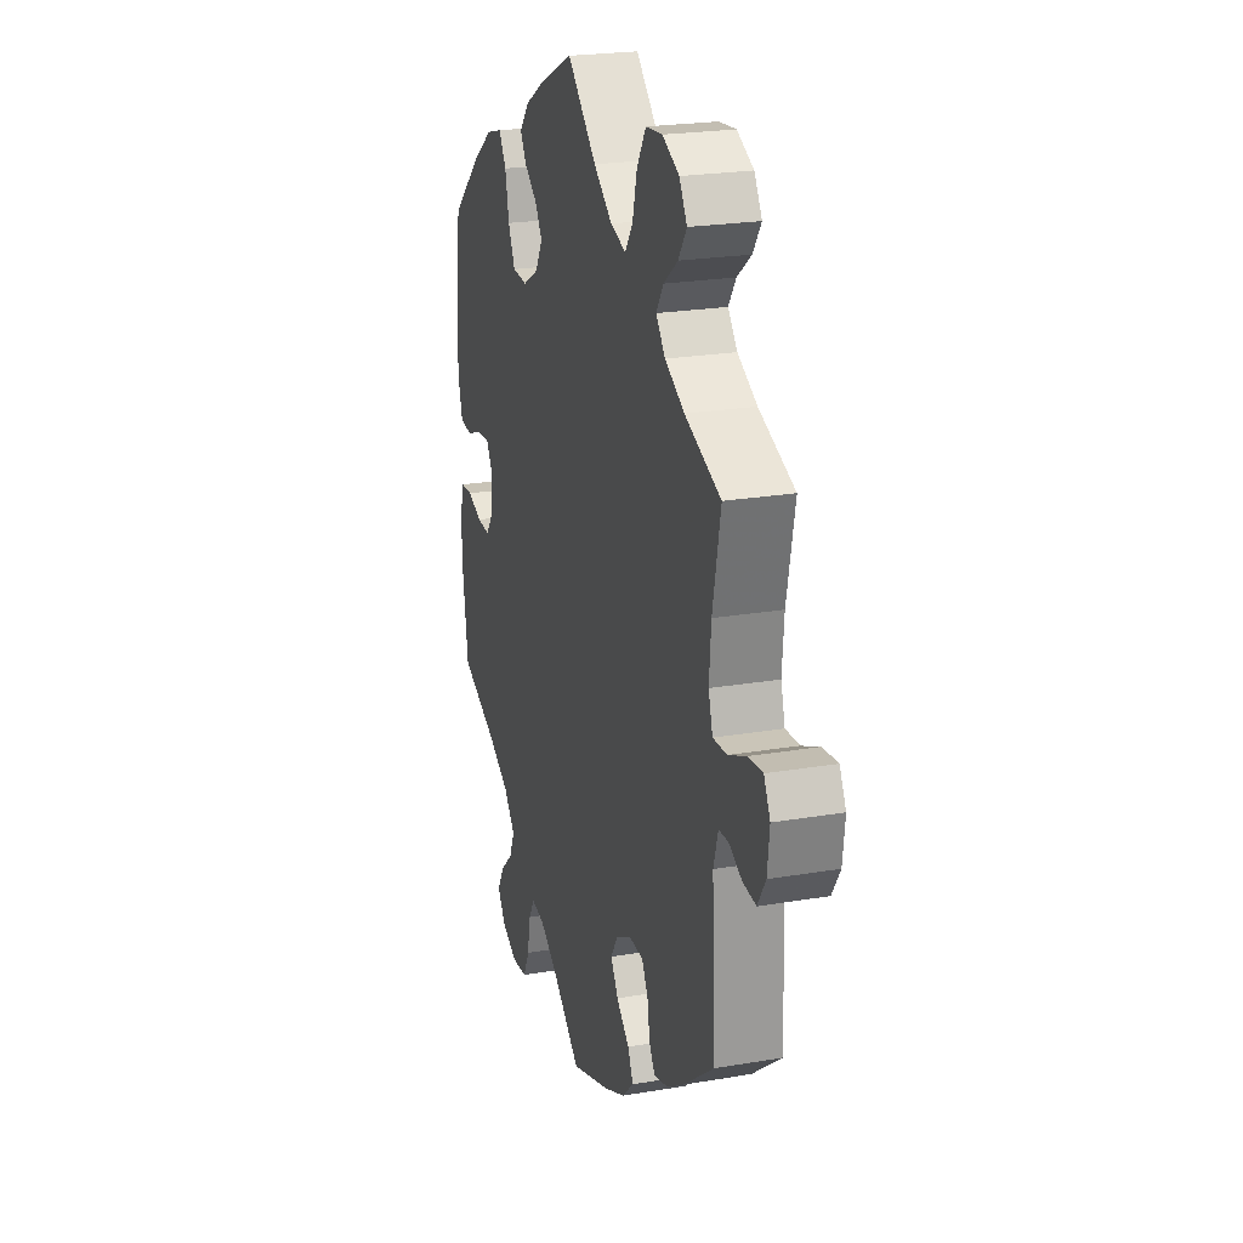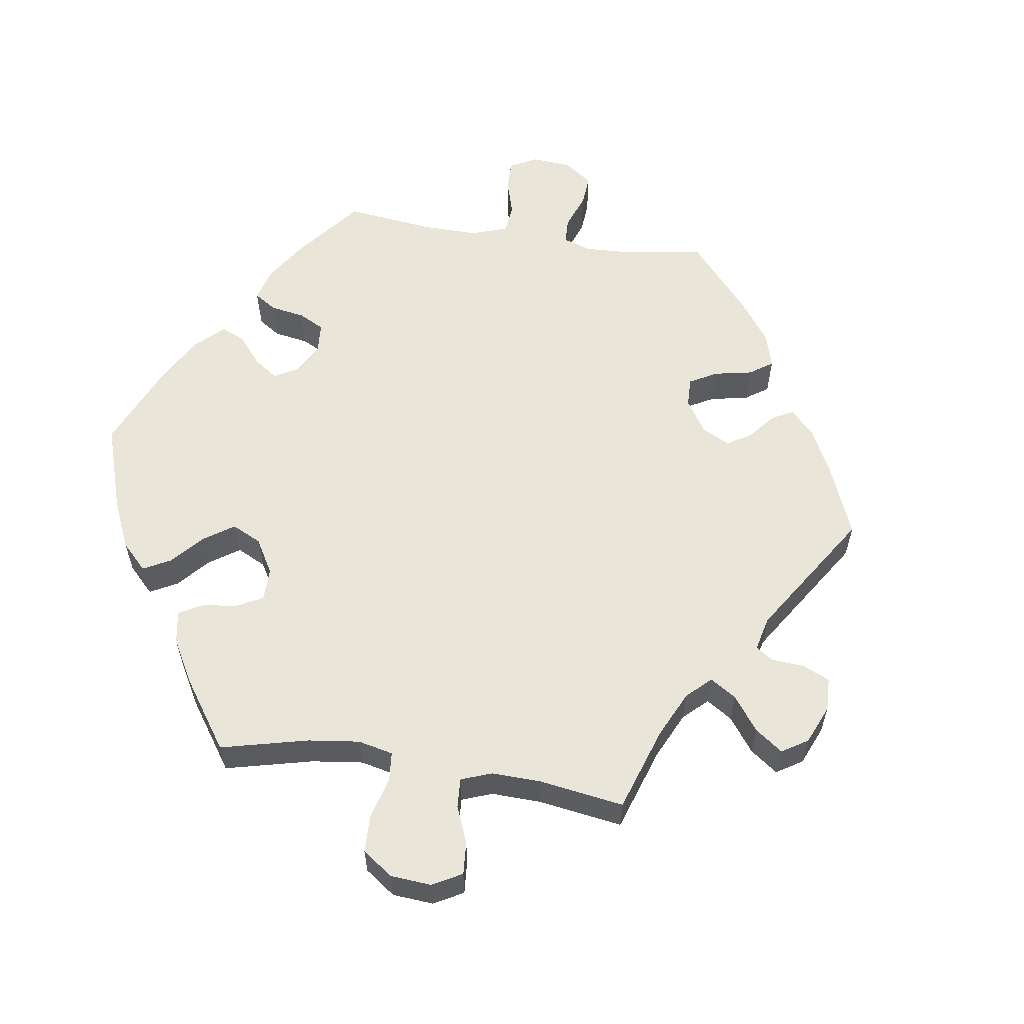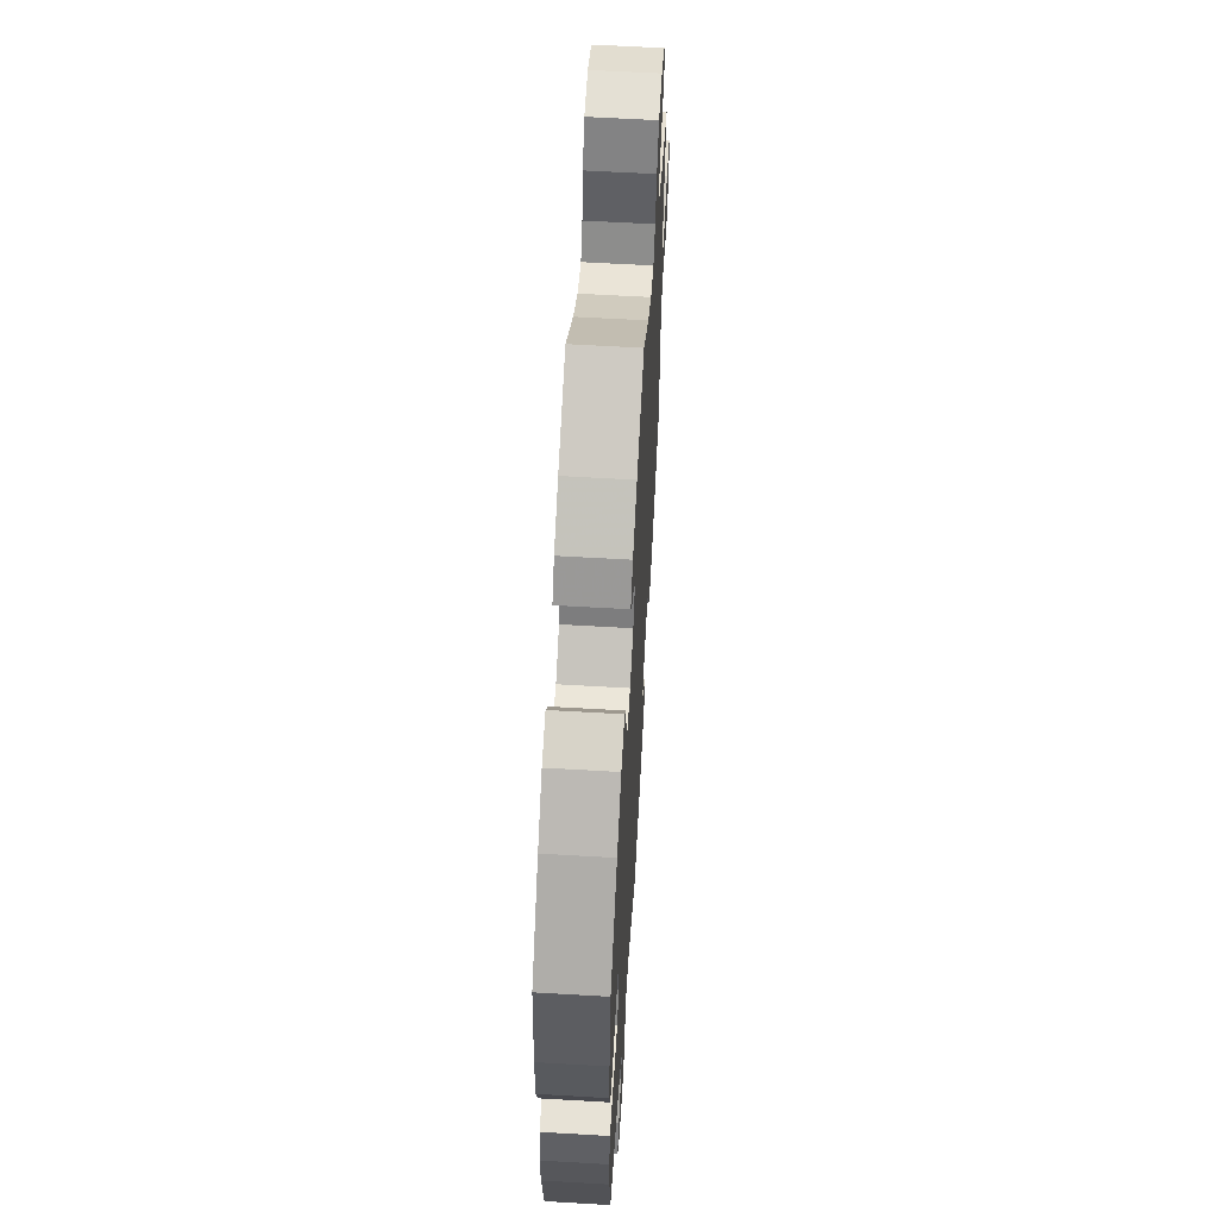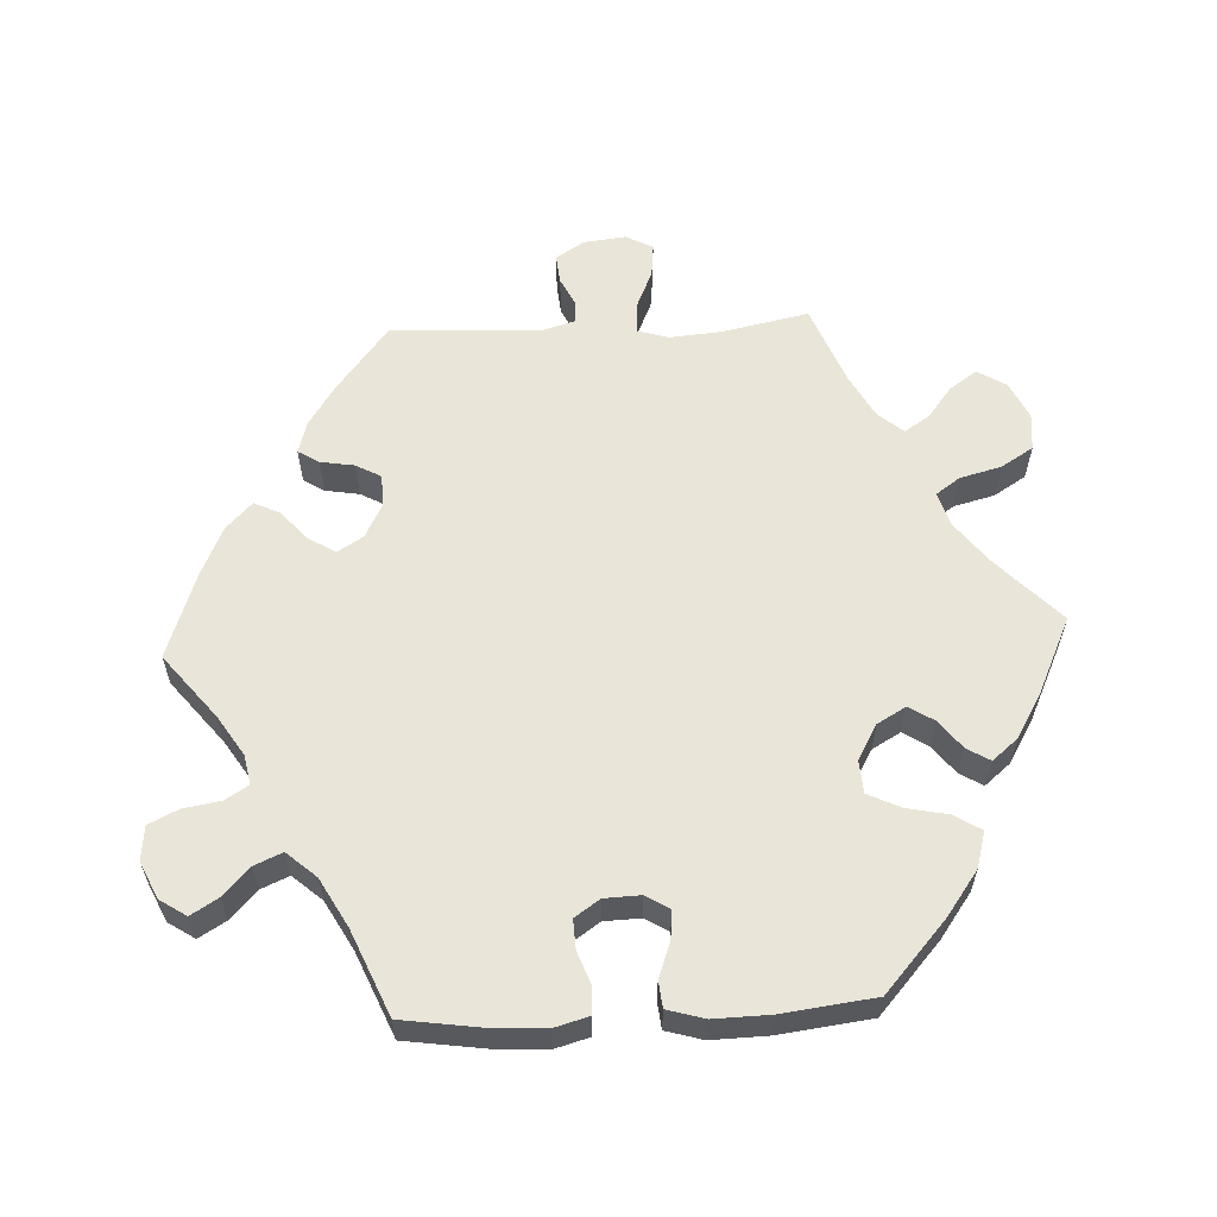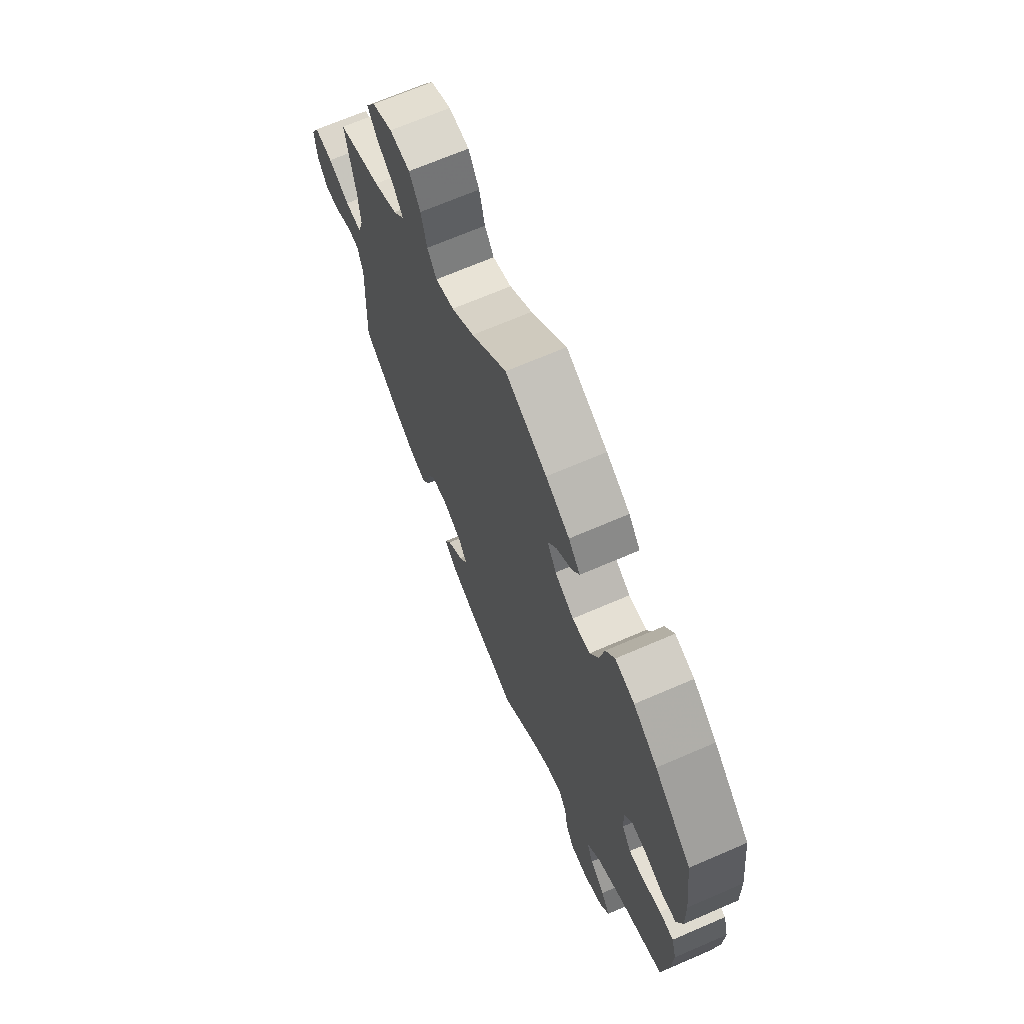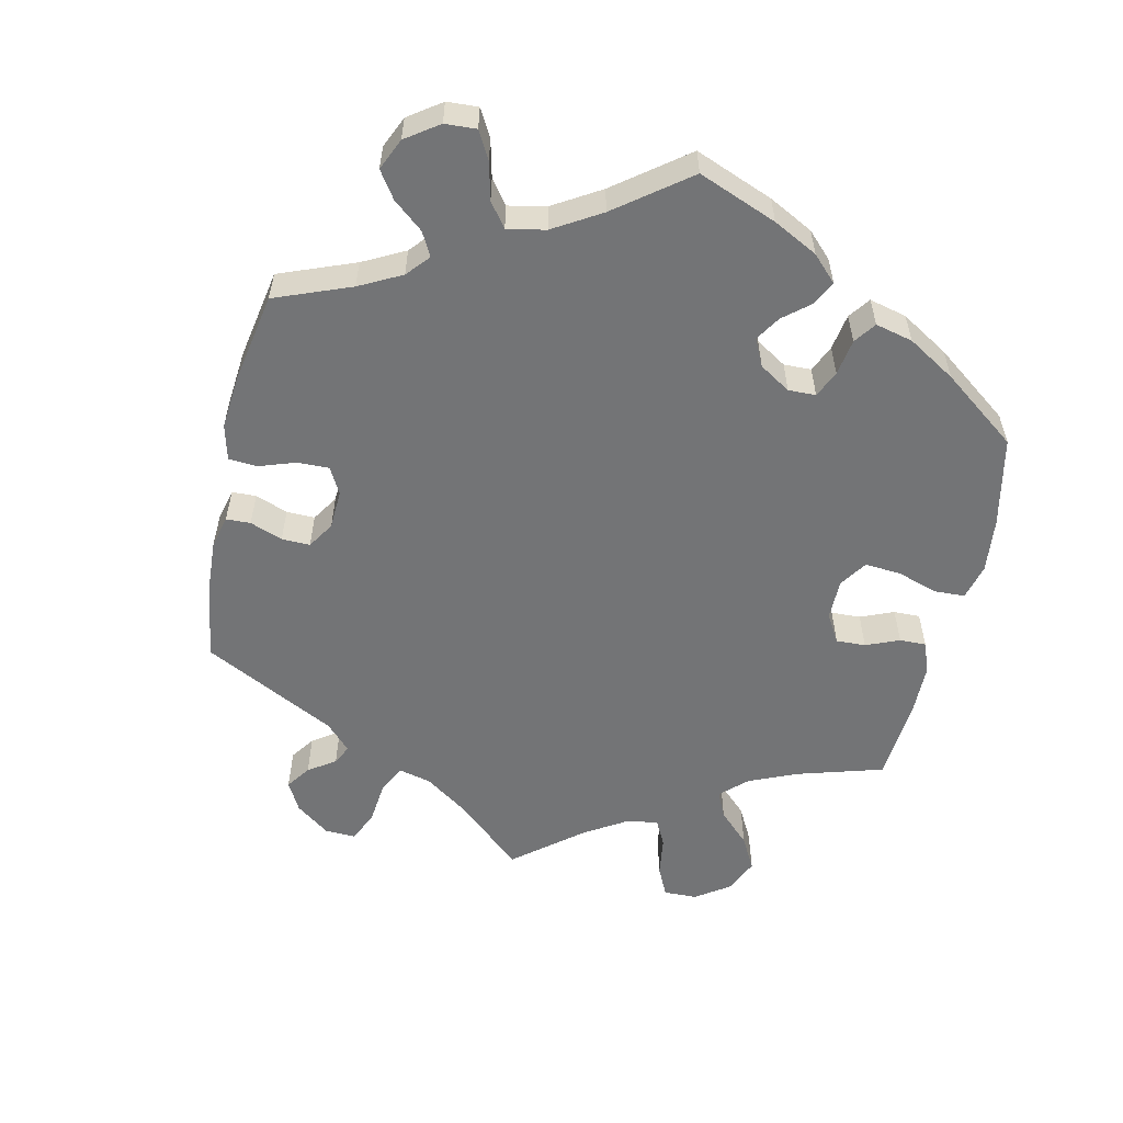
<metadata>
{"format":"obj","ext":"obj","renderer":"f3d","projection":"perspective","resolution":1024,"background":"white","views":[{"elev":23.0,"azim":73.8,"up":"+Z"},{"elev":58.1,"azim":38.7,"up":"+Y"},{"elev":60.4,"azim":-86.6,"up":"+Z"},{"elev":59.7,"azim":-92.8,"up":"+Y"},{"elev":68.5,"azim":-113.4,"up":"+Z"},{"elev":-56.2,"azim":-132.4,"up":"+Y"}]}
</metadata>
<code>
v 0.091 0.07 0.491
v 0.149 0.07 0.447
v 0.197 0.07 0.432
v 0.221 0.07 0.466
v 0.236 0.07 0.524
v 0.264 0.07 0.569
v 0.316 0.07 0.574
v 0.368 0.07 0.549
v 0.392 0.07 0.509
v 0.366 0.07 0.471
v 0.322 0.07 0.437
v 0.299 0.07 0.402
v 0.328 0.07 0.367
v 0.389 0.07 0.334
v 0.501 0.07 0.29
v 0.476 0.07 0.168
v 0.47 0.07 0.096
v 0.483 0.07 0.052
v 0.526 0.07 0.054
v 0.581 0.07 0.078
v 0.628 0.07 0.083
v 0.648 0.07 0.045
v 0.641 0.07 -0.014
v 0.616 0.07 -0.054
v 0.575 0.07 -0.05
v 0.534 0.07 -0.03
v 0.504 0.07 -0.032
v 0.49 0.07 -0.08
v 0.5 0.07 -0.289
v 0.408 0.07 -0.361
v 0.351 0.07 -0.398
v 0.306 0.07 -0.411
v 0.288 0.07 -0.382
v 0.28 0.07 -0.334
v 0.261 0.07 -0.299
v 0.217 0.07 -0.297
v 0.168 0.07 -0.322
v 0.146 0.07 -0.358
v 0.169 0.07 -0.396
v 0.21 0.07 -0.432
v 0.227 0.07 -0.468
v 0.19 0.07 -0.504
v 0.122 0.07 -0.535
v 0 0.07 -0.578
v -0.089 0.07 -0.506
v -0.145 0.07 -0.47
v -0.186 0.07 -0.462
v -0.206 0.07 -0.494
v -0.215 0.07 -0.547
v -0.235 0.07 -0.588
v -0.283 0.07 -0.593
v -0.334 0.07 -0.569
v -0.358 0.07 -0.532
v -0.335 0.07 -0.494
v -0.296 0.07 -0.457
v -0.279 0.07 -0.418
v -0.315 0.07 -0.377
v -0.383 0.07 -0.339
v -0.5 0.07 -0.289
v -0.517 0.07 -0.172
v -0.52 0.07 -0.102
v -0.507 0.07 -0.055
v -0.47 0.07 -0.053
v -0.424 0.07 -0.07
v -0.383 0.07 -0.072
v -0.359 0.07 -0.037
v -0.357 0.07 0.014
v -0.377 0.07 0.047
v -0.418 0.07 0.043
v -0.466 0.07 0.025
v -0.503 0.07 0.029
v -0.518 0.07 0.081
v -0.516 0.07 0.159
v -0.5 0.07 0.289
v -0.404 0.07 0.375
v -0.342 0.07 0.42
v -0.292 0.07 0.434
v -0.269 0.07 0.397
v -0.257 0.07 0.339
v -0.235 0.07 0.293
v -0.189 0.07 0.29
v -0.14 0.07 0.318
v -0.117 0.07 0.358
v -0.139 0.07 0.393
v -0.179 0.07 0.424
v -0.198 0.07 0.456
v -0.168 0.07 0.492
v -0.107 0.07 0.528
v 0 0.07 0.578
v 0.091 0 0.491
v 0.149 0 0.447
v 0.197 0 0.432
v 0.221 0 0.466
v 0.236 0 0.524
v 0.264 0 0.569
v 0.316 0 0.574
v 0.368 0 0.549
v 0.392 0 0.509
v 0.366 0 0.471
v 0.322 0 0.437
v 0.299 0 0.402
v 0.328 0 0.367
v 0.389 0 0.334
v 0.501 0 0.29
v 0.476 0 0.168
v 0.47 0 0.096
v 0.483 0 0.052
v 0.526 0 0.054
v 0.581 0 0.078
v 0.628 0 0.083
v 0.648 0 0.045
v 0.641 0 -0.014
v 0.616 0 -0.054
v 0.575 0 -0.05
v 0.534 0 -0.03
v 0.504 0 -0.032
v 0.49 0 -0.08
v 0.5 0 -0.289
v 0.408 0 -0.361
v 0.351 0 -0.398
v 0.306 0 -0.411
v 0.288 0 -0.382
v 0.28 0 -0.334
v 0.261 0 -0.299
v 0.217 0 -0.297
v 0.168 0 -0.322
v 0.146 0 -0.358
v 0.169 0 -0.396
v 0.21 0 -0.432
v 0.227 0 -0.468
v 0.19 0 -0.504
v 0.122 0 -0.535
v 0 0 -0.578
v -0.089 0 -0.506
v -0.145 0 -0.47
v -0.186 0 -0.462
v -0.206 0 -0.494
v -0.215 0 -0.547
v -0.235 0 -0.588
v -0.283 0 -0.593
v -0.334 0 -0.569
v -0.358 0 -0.532
v -0.335 0 -0.494
v -0.296 0 -0.457
v -0.279 0 -0.418
v -0.315 0 -0.377
v -0.383 0 -0.339
v -0.5 0 -0.289
v -0.517 0 -0.172
v -0.52 0 -0.102
v -0.507 0 -0.055
v -0.47 0 -0.053
v -0.424 0 -0.07
v -0.383 0 -0.072
v -0.359 0 -0.037
v -0.357 0 0.014
v -0.377 0 0.047
v -0.418 0 0.043
v -0.466 0 0.025
v -0.503 0 0.029
v -0.518 0 0.081
v -0.516 0 0.159
v -0.5 0 0.289
v -0.404 0 0.375
v -0.342 0 0.42
v -0.292 0 0.434
v -0.269 0 0.397
v -0.257 0 0.339
v -0.235 0 0.293
v -0.189 0 0.29
v -0.14 0 0.318
v -0.117 0 0.358
v -0.139 0 0.393
v -0.179 0 0.424
v -0.198 0 0.456
v -0.168 0 0.492
v -0.107 0 0.528
v 0 0 0.578
f 88 89 1
f 87 88 1 2
f 84 85 86 87
f 83 84 87 2
f 82 83 2 3
f 81 82 3
f 76 77 78 79
f 76 79 80
f 75 76 80
f 74 75 80
f 73 74 80 81
f 69 70 71 72
f 68 69 72 73
f 61 62 63 64
f 61 64 65
f 58 59 60 61
f 57 58 61 65
f 56 57 65 66
f 52 53 54 55
f 52 55 56
f 51 52 56
f 48 49 50 51
f 47 48 51 56
f 46 47 56 66
f 42 43 44 45
f 39 40 41 42
f 38 39 42 45
f 37 38 45 46
f 31 32 33 34
f 31 34 35
f 28 29 30 31
f 27 28 31 35
f 23 24 25 26
f 23 26 27
f 22 23 27
f 19 20 21 22
f 18 19 22 27
f 17 18 27 35
f 14 15 16
f 13 14 16 17
f 12 13 17 35
f 8 9 10 11
f 8 11 12
f 7 8 12
f 4 5 6 7
f 3 4 7 12
f 68 73 81 3
f 37 46 66 67
f 36 37 67 68
f 35 36 68
f 3 12 35 68
f 90 178 177
f 91 90 177 176
f 176 175 174 173
f 91 176 173 172
f 92 91 172 171
f 92 171 170
f 168 167 166 165
f 169 168 165
f 169 165 164
f 169 164 163
f 170 169 163 162
f 161 160 159 158
f 162 161 158 157
f 153 152 151 150
f 154 153 150
f 150 149 148 147
f 154 150 147 146
f 155 154 146 145
f 144 143 142 141
f 145 144 141
f 145 141 140
f 140 139 138 137
f 145 140 137 136
f 155 145 136 135
f 134 133 132 131
f 131 130 129 128
f 134 131 128 127
f 135 134 127 126
f 123 122 121 120
f 124 123 120
f 120 119 118 117
f 124 120 117 116
f 115 114 113 112
f 116 115 112
f 116 112 111
f 111 110 109 108
f 116 111 108 107
f 124 116 107 106
f 105 104 103
f 106 105 103 102
f 124 106 102 101
f 100 99 98 97
f 101 100 97
f 101 97 96
f 96 95 94 93
f 101 96 93 92
f 92 170 162 157
f 156 155 135 126
f 157 156 126 125
f 157 125 124
f 157 124 101 92
f 1 90 91 2
f 2 91 92 3
f 3 92 93 4
f 4 93 94 5
f 5 94 95 6
f 6 95 96 7
f 7 96 97 8
f 8 97 98 9
f 9 98 99 10
f 10 99 100 11
f 11 100 101 12
f 12 101 102 13
f 13 102 103 14
f 14 103 104 15
f 15 104 105 16
f 16 105 106 17
f 17 106 107 18
f 18 107 108 19
f 19 108 109 20
f 20 109 110 21
f 21 110 111 22
f 22 111 112 23
f 23 112 113 24
f 24 113 114 25
f 25 114 115 26
f 26 115 116 27
f 27 116 117 28
f 28 117 118 29
f 29 118 119 30
f 30 119 120 31
f 31 120 121 32
f 32 121 122 33
f 33 122 123 34
f 34 123 124 35
f 35 124 125 36
f 36 125 126 37
f 37 126 127 38
f 38 127 128 39
f 39 128 129 40
f 40 129 130 41
f 41 130 131 42
f 42 131 132 43
f 43 132 133 44
f 44 133 134 45
f 45 134 135 46
f 46 135 136 47
f 47 136 137 48
f 48 137 138 49
f 49 138 139 50
f 50 139 140 51
f 51 140 141 52
f 52 141 142 53
f 53 142 143 54
f 54 143 144 55
f 55 144 145 56
f 56 145 146 57
f 57 146 147 58
f 58 147 148 59
f 59 148 149 60
f 60 149 150 61
f 61 150 151 62
f 62 151 152 63
f 63 152 153 64
f 64 153 154 65
f 65 154 155 66
f 66 155 156 67
f 67 156 157 68
f 68 157 158 69
f 69 158 159 70
f 70 159 160 71
f 71 160 161 72
f 72 161 162 73
f 73 162 163 74
f 74 163 164 75
f 75 164 165 76
f 76 165 166 77
f 77 166 167 78
f 78 167 168 79
f 79 168 169 80
f 80 169 170 81
f 81 170 171 82
f 82 171 172 83
f 83 172 173 84
f 84 173 174 85
f 85 174 175 86
f 86 175 176 87
f 87 176 177 88
f 88 177 178 89
f 89 178 90 1

</code>
